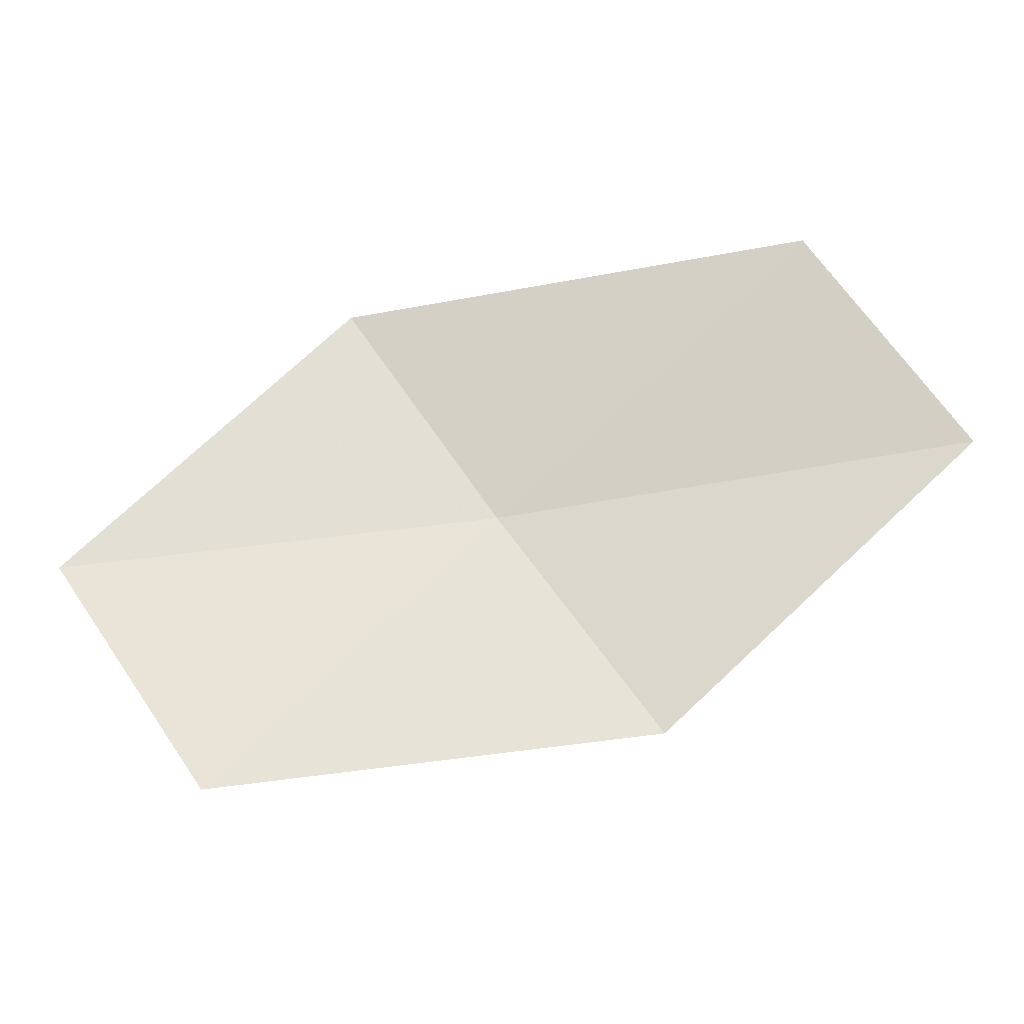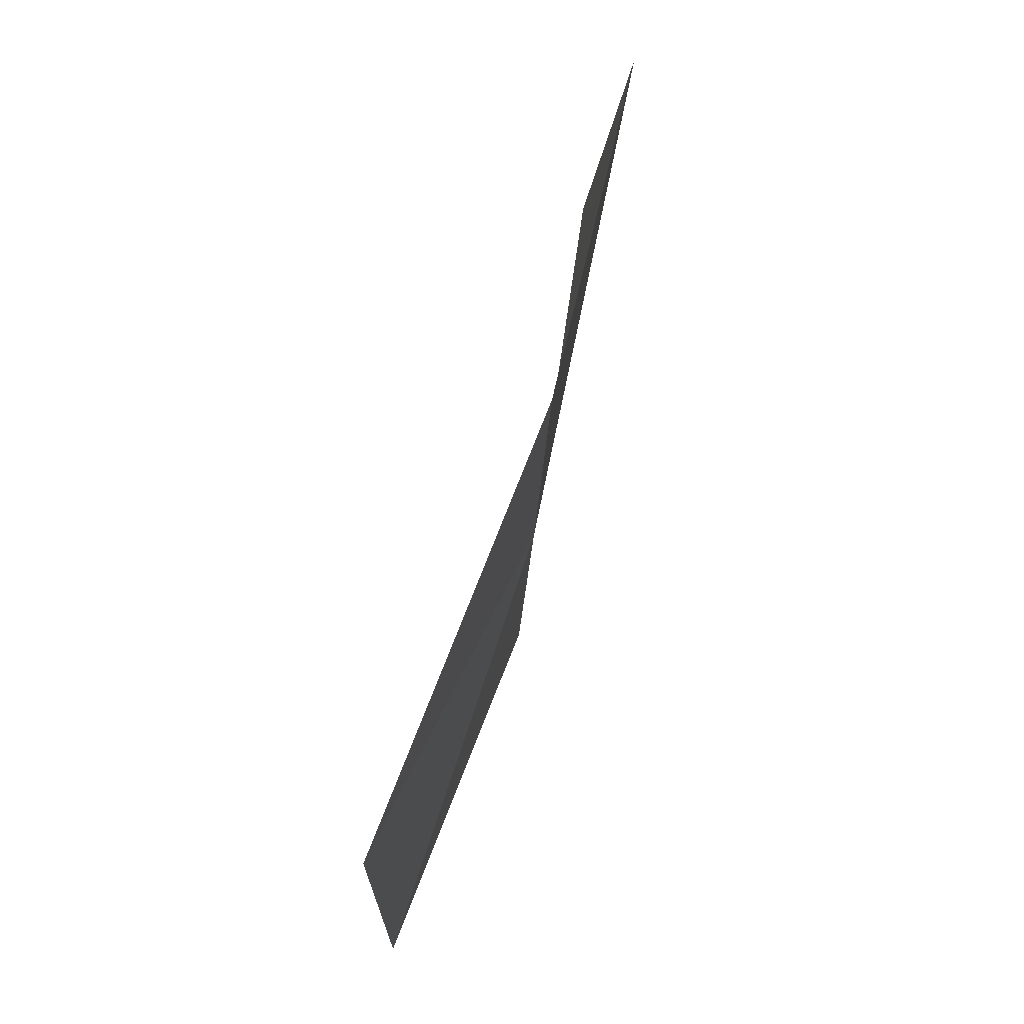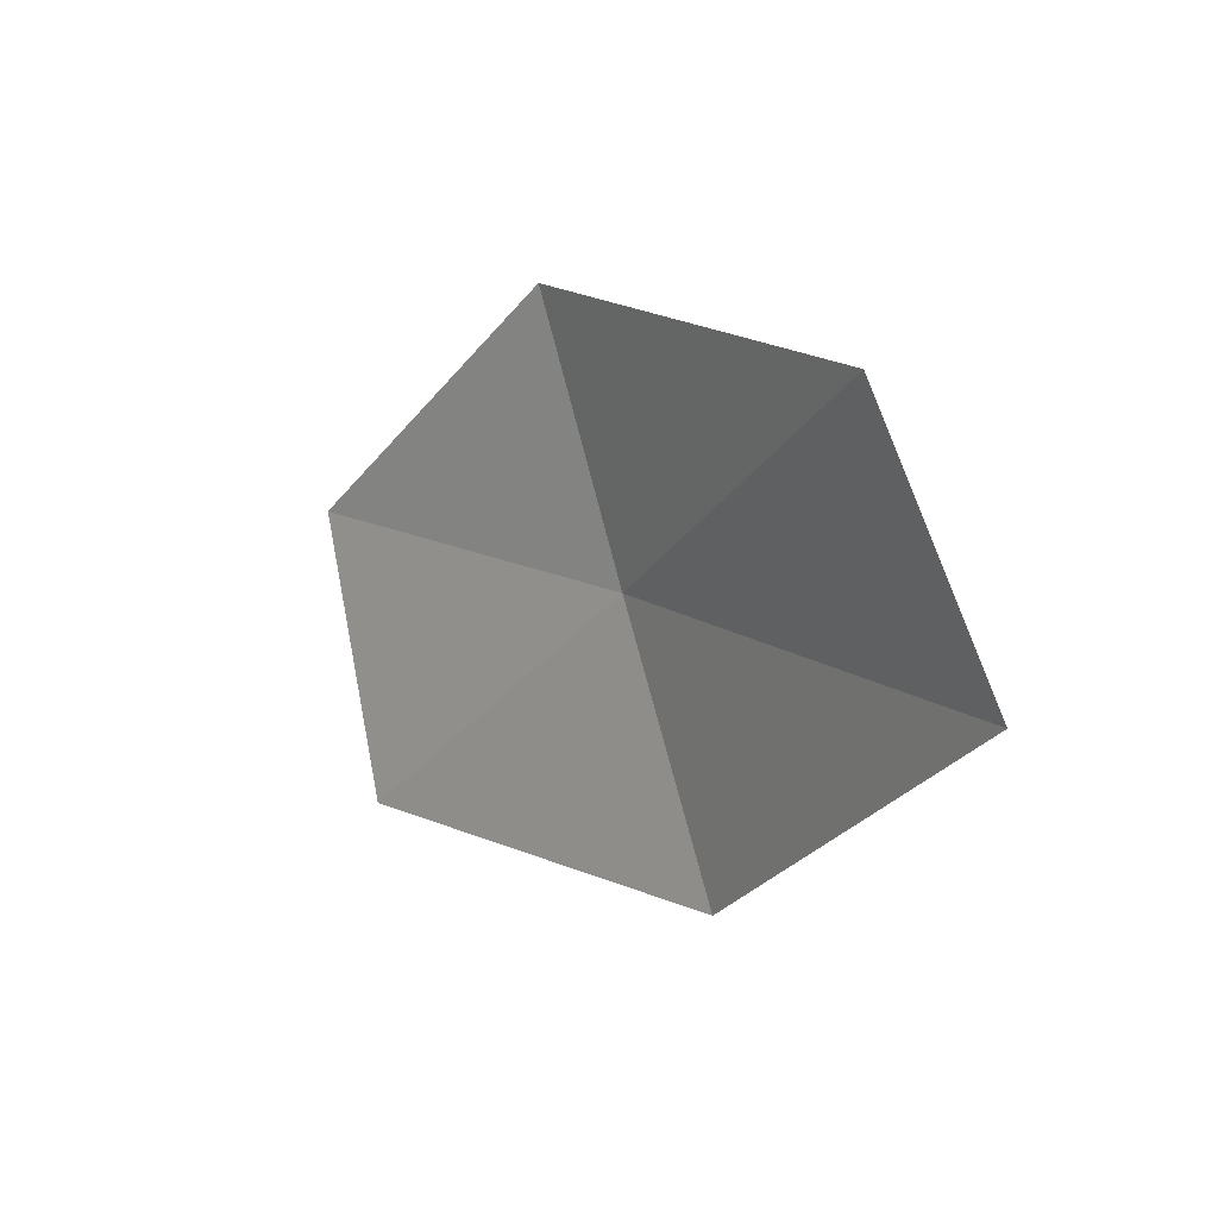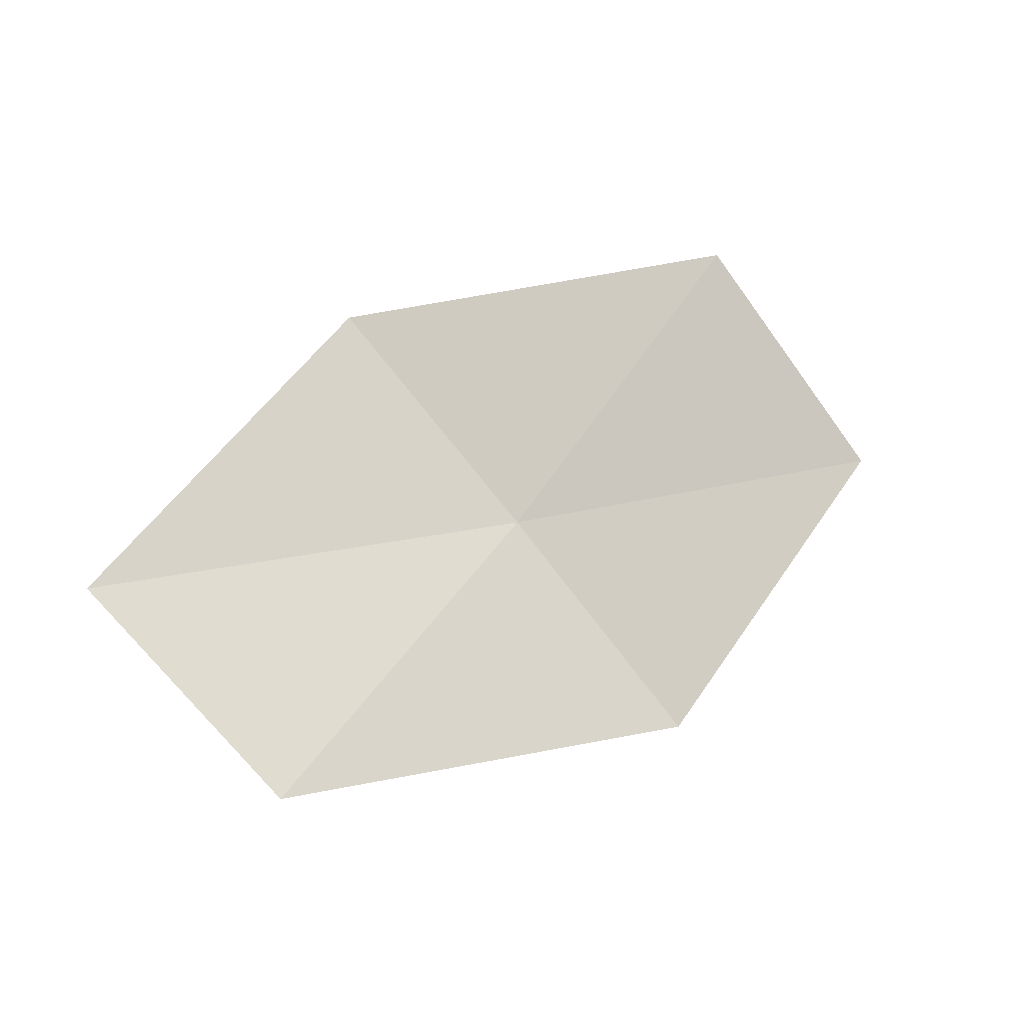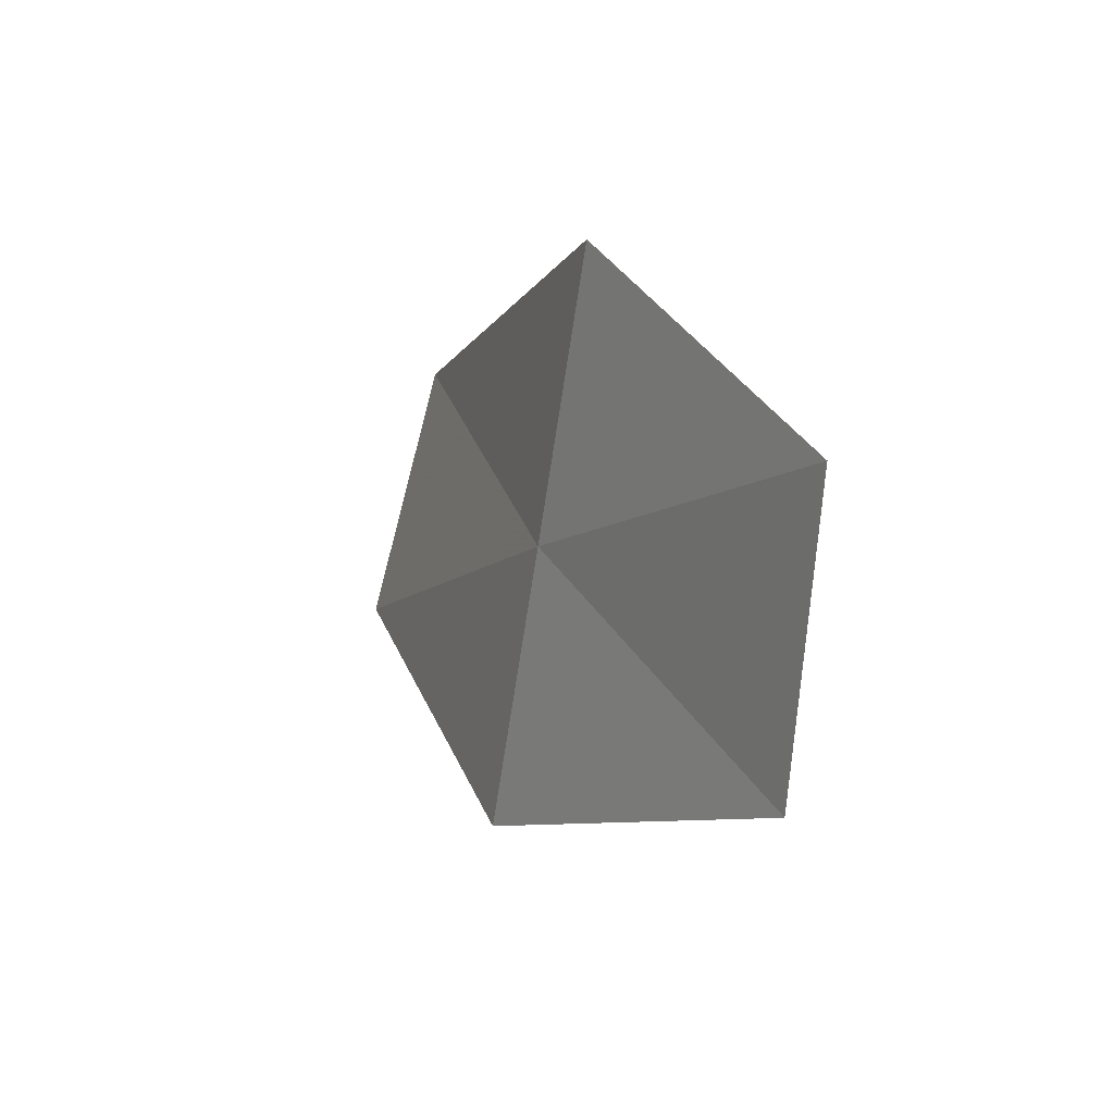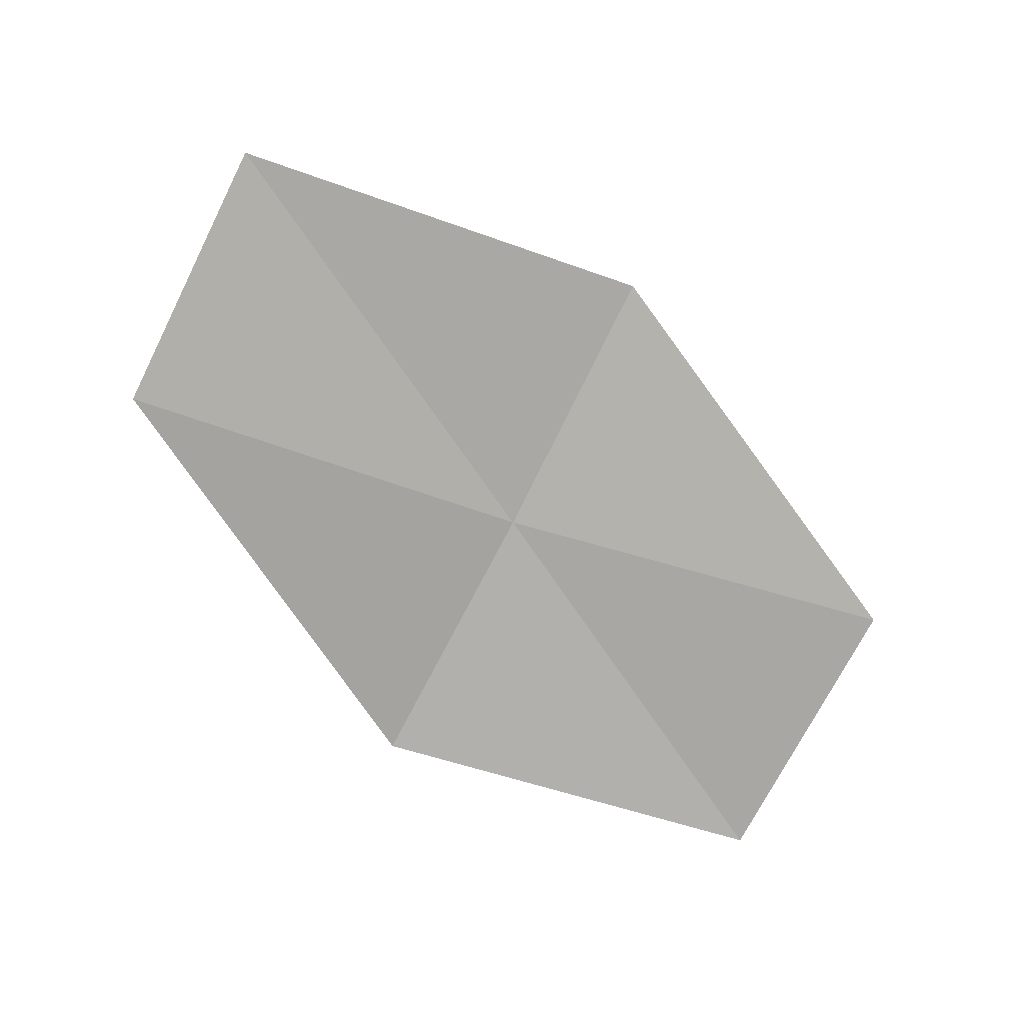
<metadata>
{"format":"obj","ext":"obj","renderer":"f3d","projection":"perspective","resolution":1024,"background":"white","views":[{"elev":-15.9,"azim":161.8,"up":"+Z"},{"elev":-79.3,"azim":-128.0,"up":"+Z"},{"elev":22.6,"azim":-149.8,"up":"+Z"},{"elev":71.1,"azim":-10.4,"up":"+Y"},{"elev":-16.5,"azim":41.5,"up":"+Z"},{"elev":79.7,"azim":59.7,"up":"+Y"}]}
</metadata>
<code>
v 37.45 45.5 9.768
v 35.85 46.28 9.994
v 36.4 46.05 10.82
v 37.96 45.17 10.64
v 36.93 45.84 8.914
v 38.52 45.4 8.701
v 39.02 44.95 9.58
f 1 2 3
f 1 3 4
f 1 6 5
f 1 4 7
f 1 7 6
f 1 5 2

</code>
